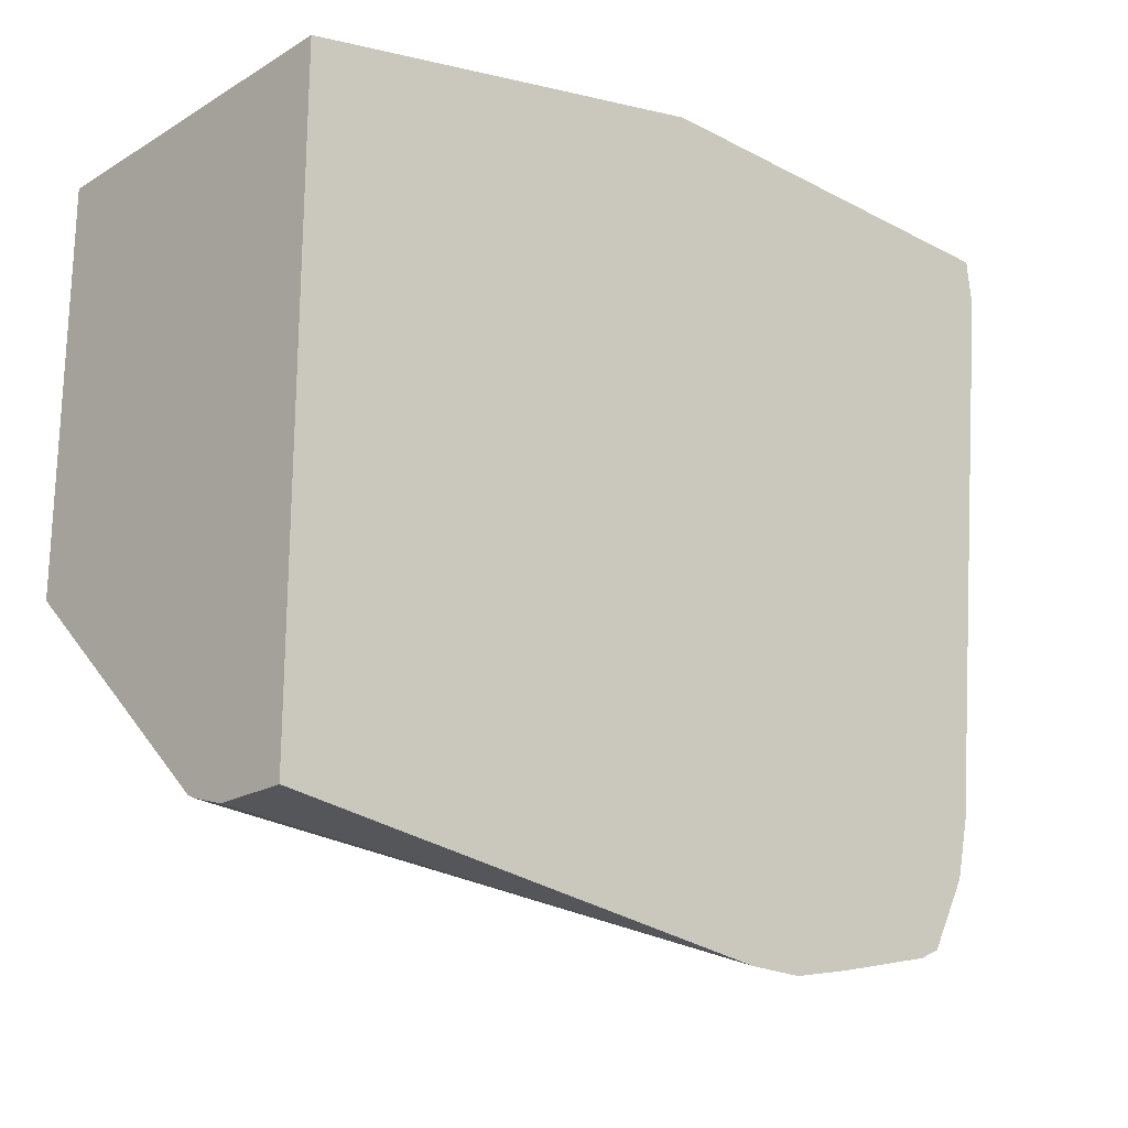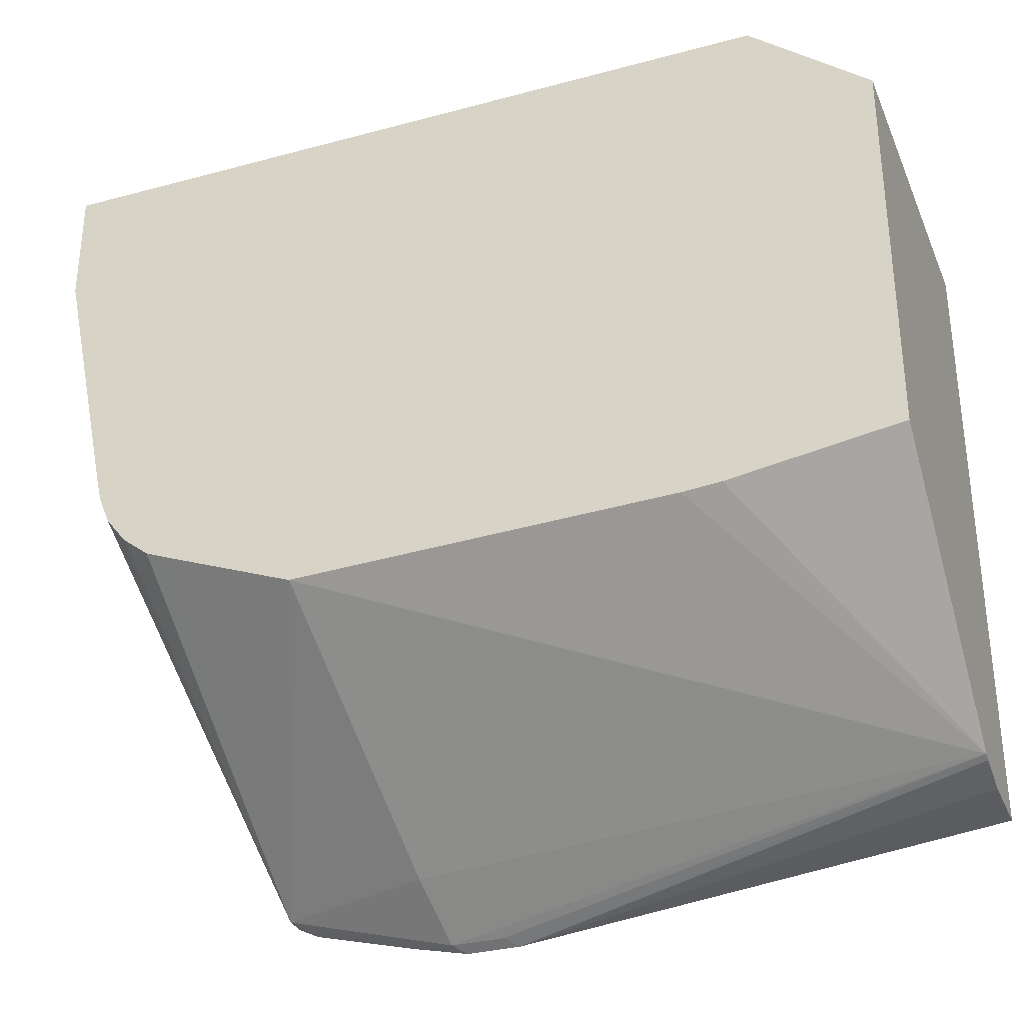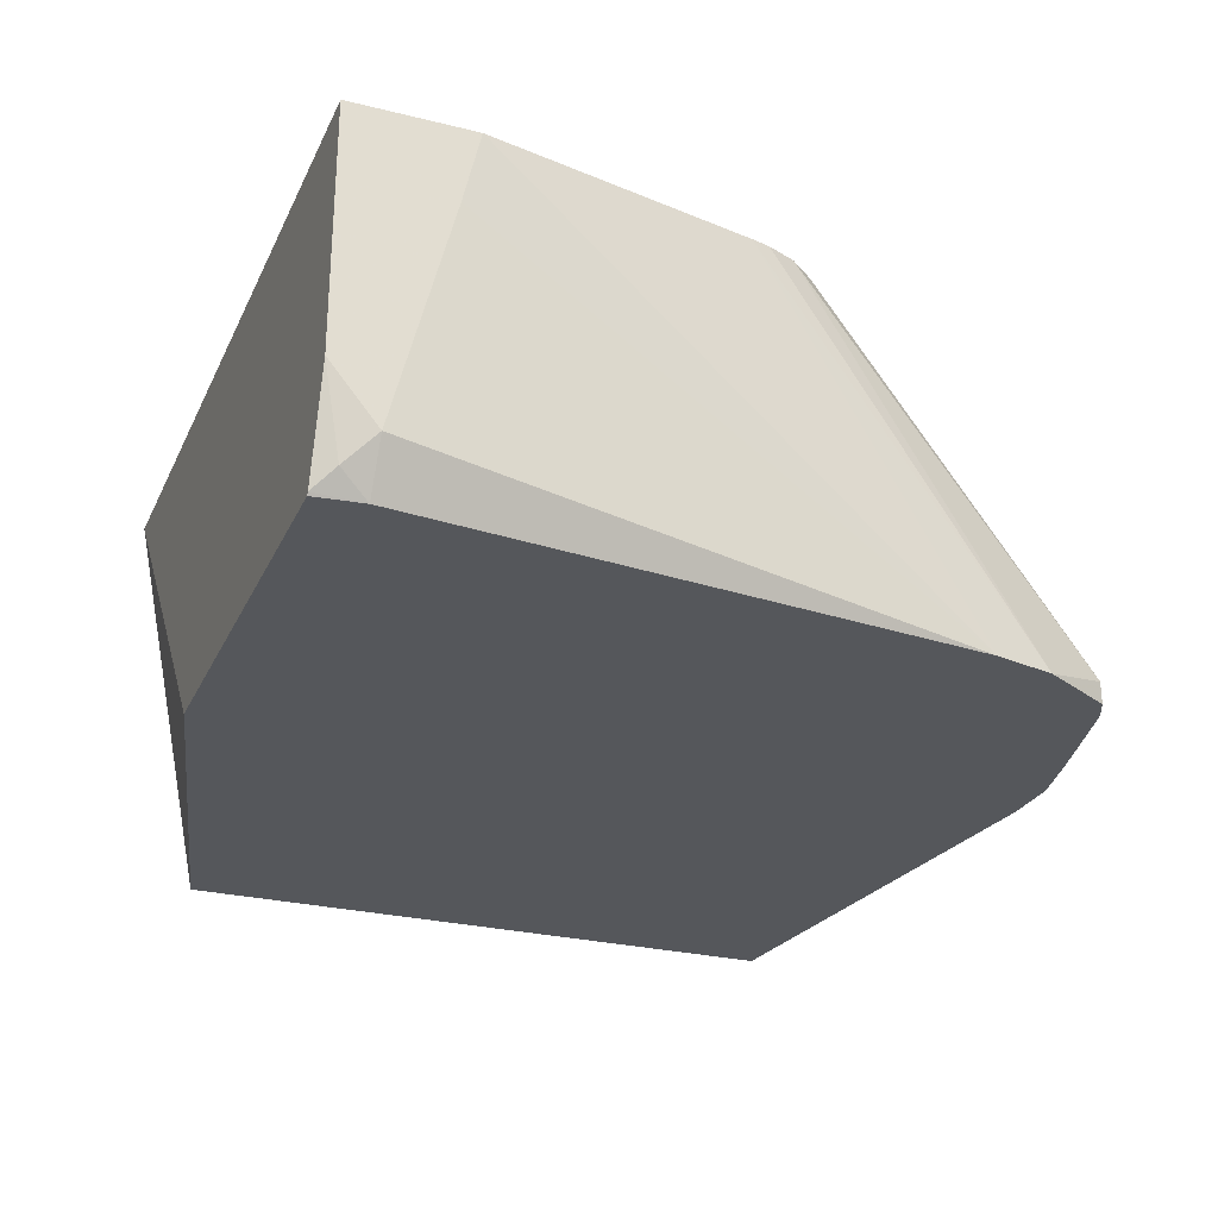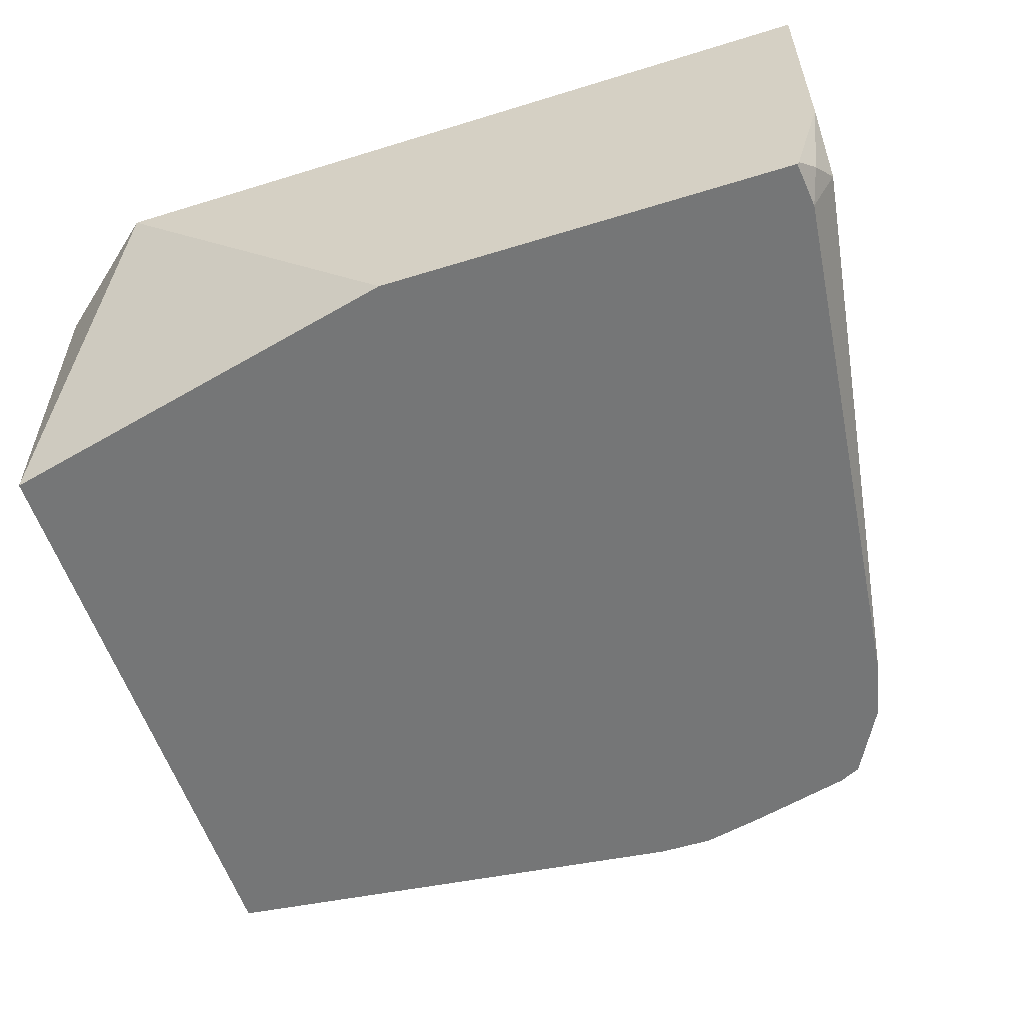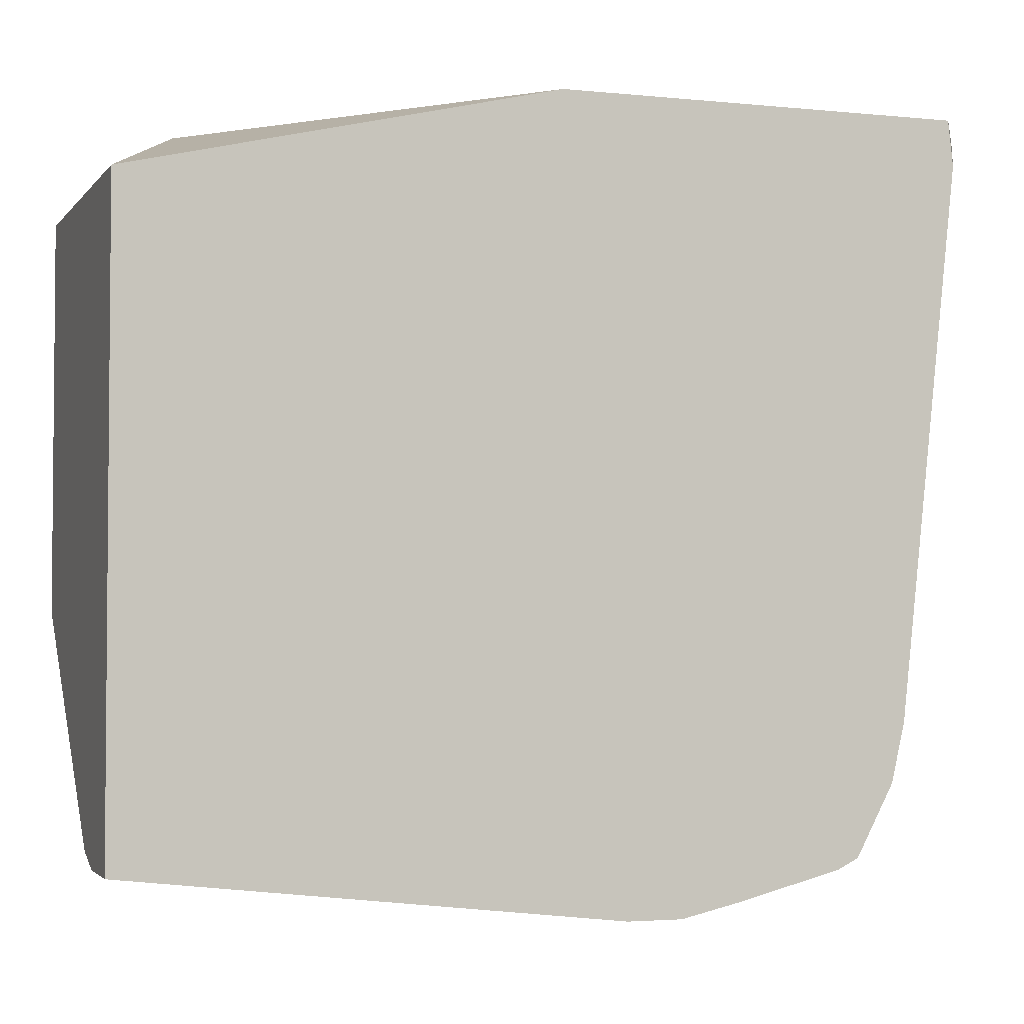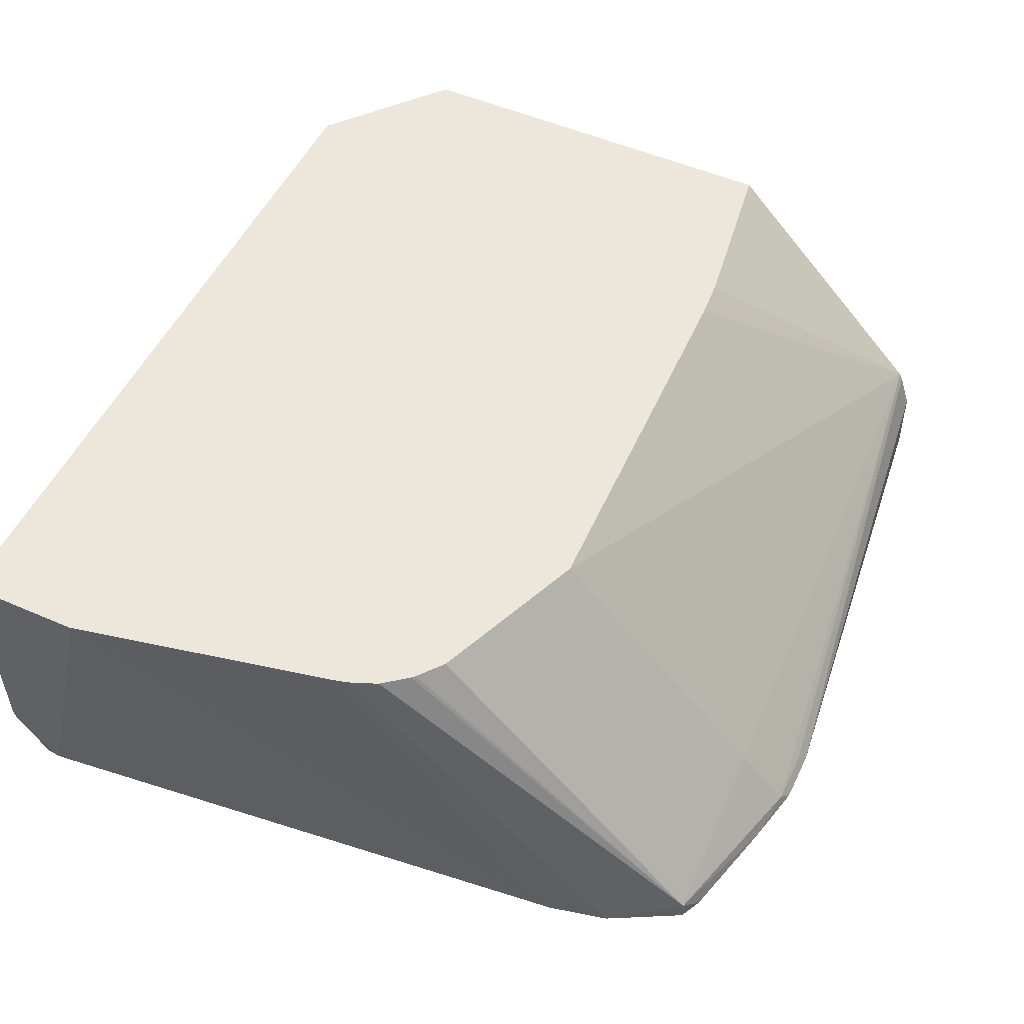
<metadata>
{"format":"obj","ext":"obj","renderer":"f3d","projection":"perspective","resolution":1024,"background":"white","views":[{"elev":-21.7,"azim":137.2,"up":"+Y"},{"elev":-32.1,"azim":20.7,"up":"+Y"},{"elev":-26.8,"azim":-111.1,"up":"+Z"},{"elev":-56.7,"azim":-162.1,"up":"+Z"},{"elev":-3.1,"azim":160.8,"up":"+Y"},{"elev":52.1,"azim":-64.8,"up":"+Z"}]}
</metadata>
<code>
v -0.1263 -0.3607 -0.3285
v -0.1057 -0.3607 -0.3285
v -0.131 -0.3584 -0.3239
v -0.1488 -0.3555 -0.3285
v -0.1103 -0.3584 -0.3239
v 0.07884 -0.3396 -0.3285
v 0.07884 -0.3392 -0.3018
v 0.07884 -0.3347 -0.2881
v 0.07884 -0.3334 -0.2856
v -0.1344 -0.3412 -0.2998
v -0.1964 -0.3412 -0.3205
v -0.1884 -0.3452 -0.3285
v 0.07884 -0.1034 -0.3285
v 0.07884 -0.251 -0.2007
v 0.01461 -0.2604 -0.2007
v -2.017e-05 -0.2615 -0.2007
v -0.1447 -0.2655 -0.2007
v -0.1964 -0.3412 -0.3285
v -0.152 -0.2627 -0.2007
v -0.193 -0.2464 -0.2007
v -0.2035 -0.2421 -0.2007
v -0.2128 -0.2348 -0.2007
v -0.2141 -0.2335 -0.2007
v -0.2214 -0.2241 -0.2007
v -0.2108 -0.3142 -0.3285
v 0.034 -0.0654 -0.2007
v 0.07884 -0.1026 -0.2029
v -0.0818 -0.0654 -0.3285
v 0.07884 -0.1026 -0.2007
v -0.2257 -0.2137 -0.2007
v -0.2274 -0.2068 -0.2007
v -0.216 -0.2918 -0.3285
v -0.2481 -0.0654 -0.2007
v -0.237 -0.0654 -0.3285
v -0.2481 -0.1095 -0.2007
v -0.2481 -0.1034 -0.2275
v -0.2481 -0.08271 -0.3102
v -0.2412 -0.08271 -0.3239
v -0.2389 -0.08271 -0.3285
v -0.2481 -0.0654 -0.2895
v -0.2377 -0.0654 -0.3275
v -0.2429 -0.07239 -0.3205
f 14 19 17
f 14 23 22
f 14 20 19
f 14 21 20
f 14 17 16
f 14 22 21
f 14 24 23
f 14 29 26
f 14 31 30
f 14 35 31
f 14 33 35
f 14 26 33
f 13 28 26
f 13 26 27
f 14 16 15
f 11 25 18
f 14 30 24
f 24 30 25
f 33 37 36
f 25 31 32
f 11 24 25
f 38 42 39
f 37 42 38
f 37 40 42
f 34 39 41
f 33 36 35
f 33 40 37
f 32 38 39
f 32 37 38
f 32 36 37
f 32 35 36
f 31 35 32
f 26 40 33
f 26 41 40
f 26 34 41
f 26 28 34
f 26 29 27
f 25 30 31
f 11 23 24
f 1 28 13
f 11 21 22
f 2 8 9
f 2 7 8
f 2 6 7
f 1 6 2
f 1 13 6
f 1 34 28
f 1 39 34
f 2 9 5
f 1 32 39
f 1 18 25
f 1 12 18
f 1 4 12
f 1 3 4
f 1 5 3
f 1 2 5
f 39 42 41
f 1 25 32
f 3 5 9
f 3 9 10
f 3 10 11
f 11 20 21
f 11 19 20
f 11 17 19
f 11 18 12
f 10 17 11
f 9 17 10
f 9 16 17
f 9 15 16
f 9 14 15
f 6 8 7
f 6 9 8
f 6 14 9
f 6 29 14
f 6 27 29
f 6 13 27
f 4 11 12
f 3 11 4
f 11 22 23
f 40 41 42

</code>
